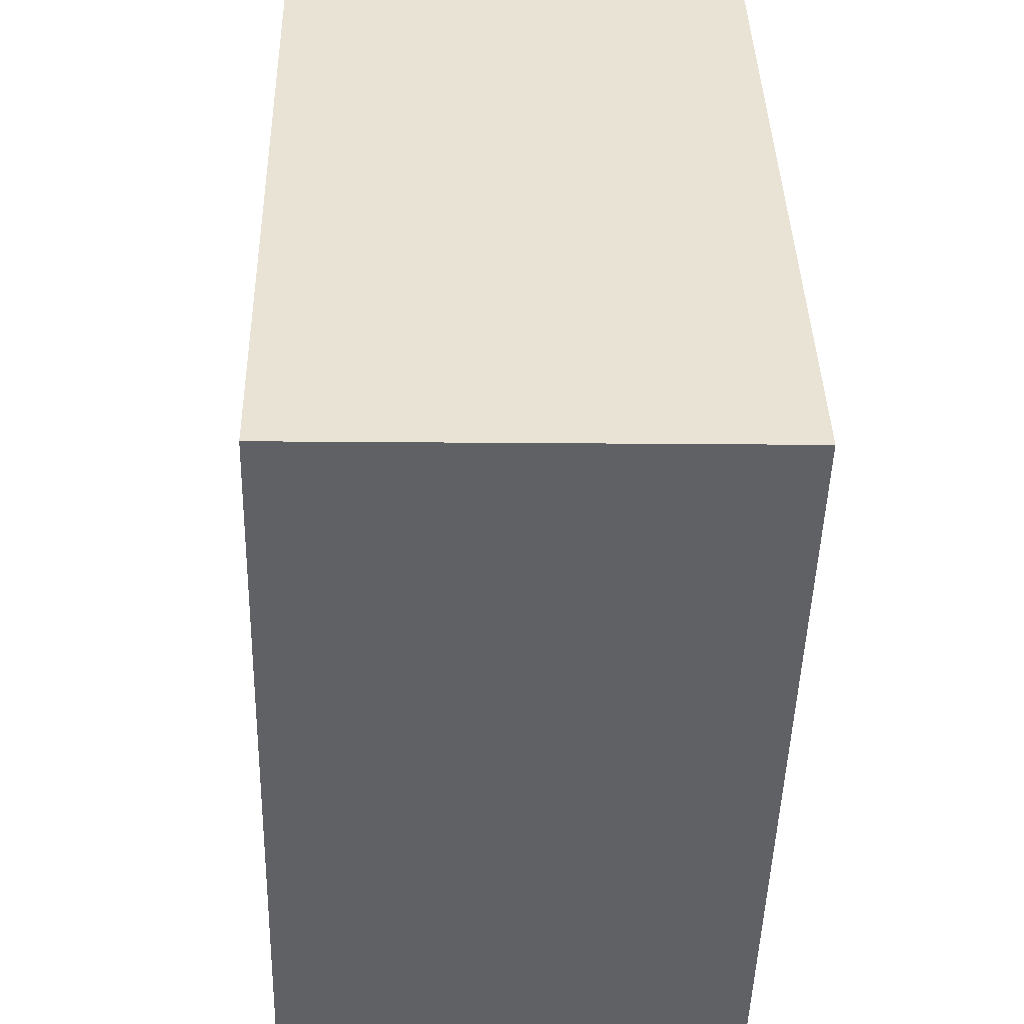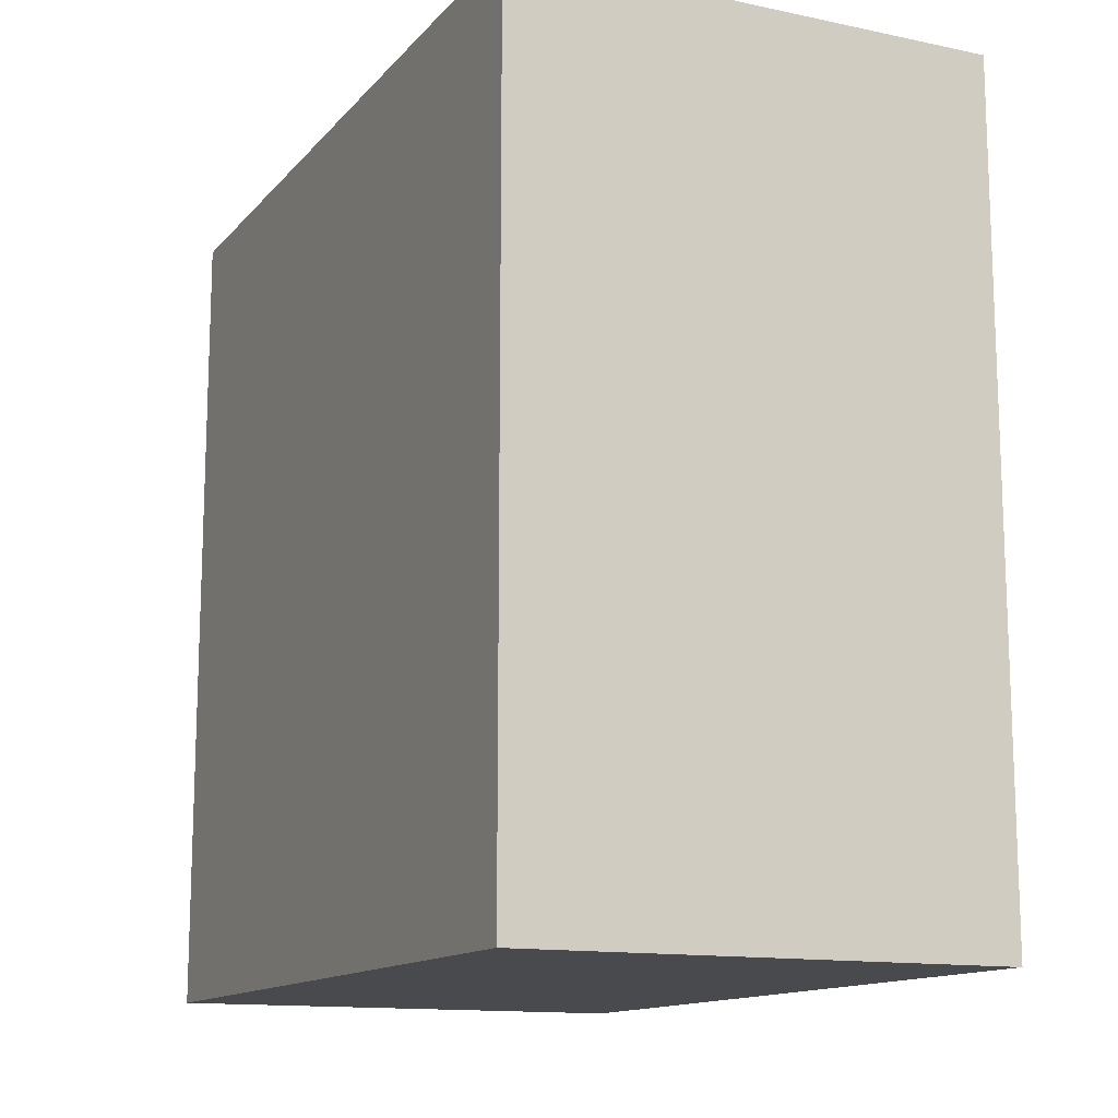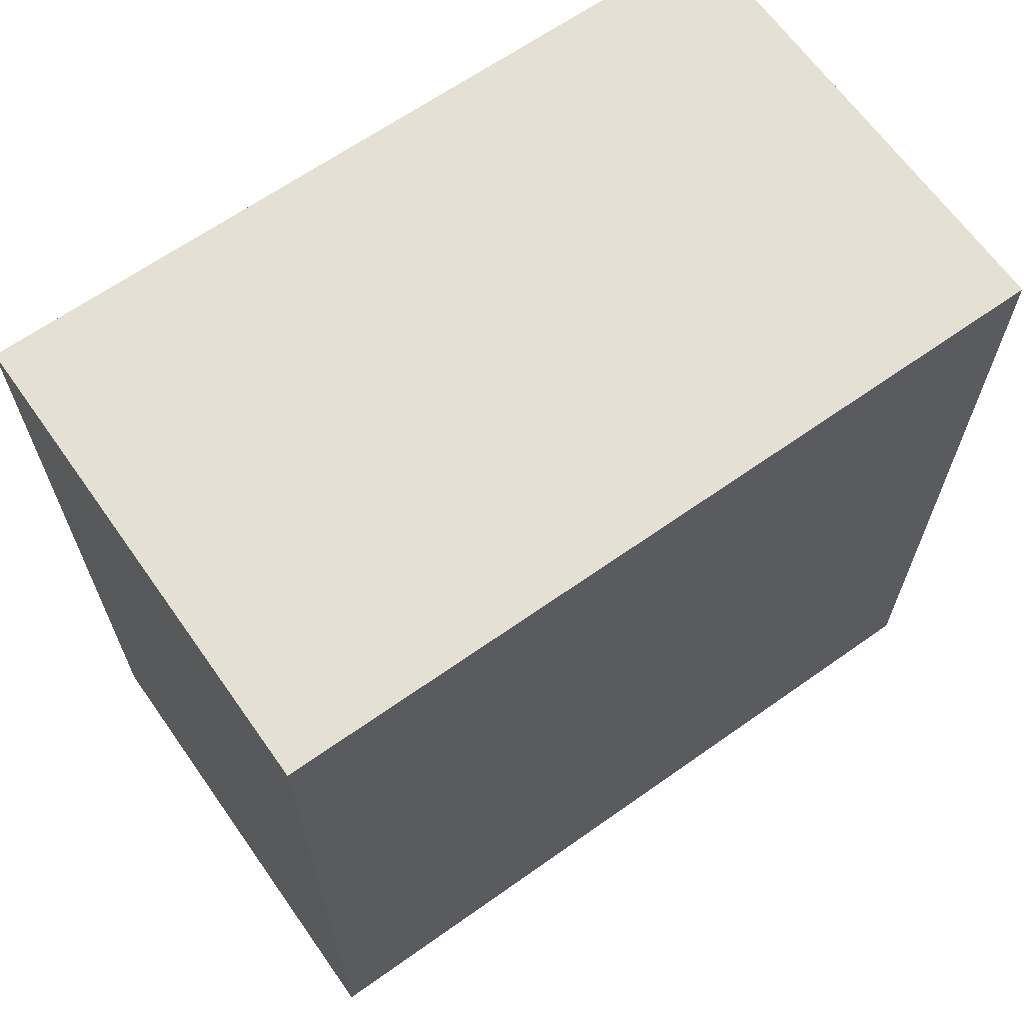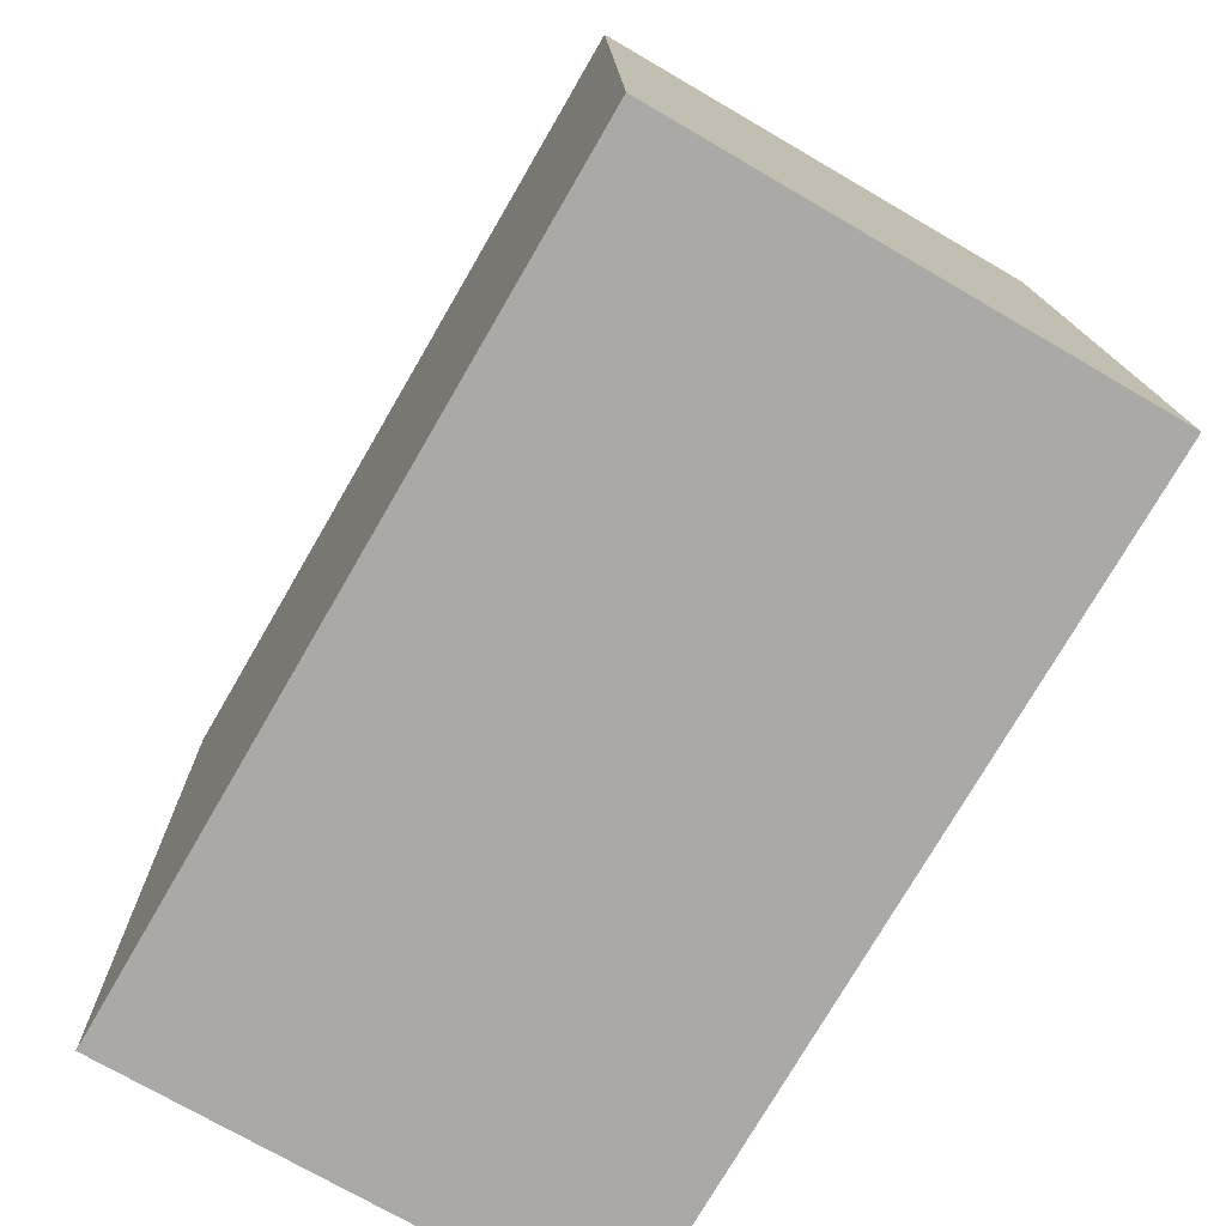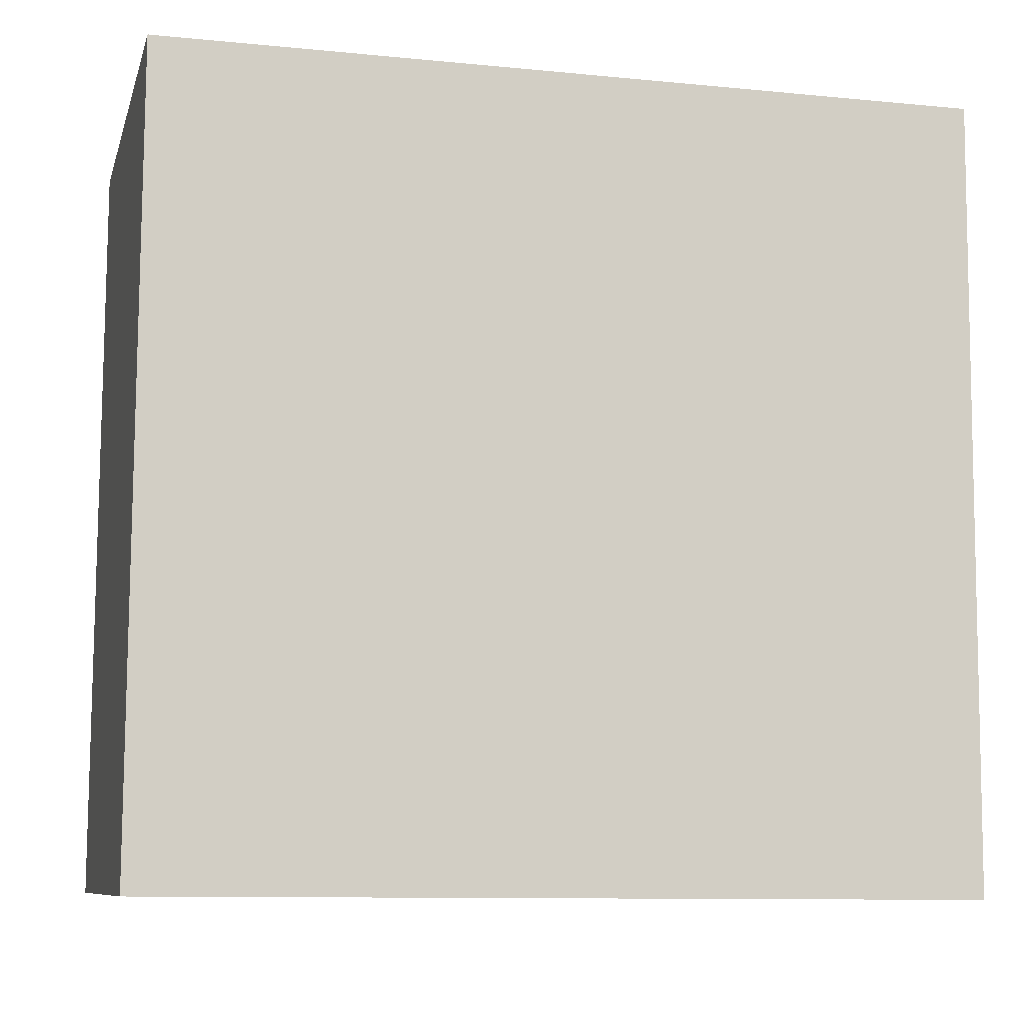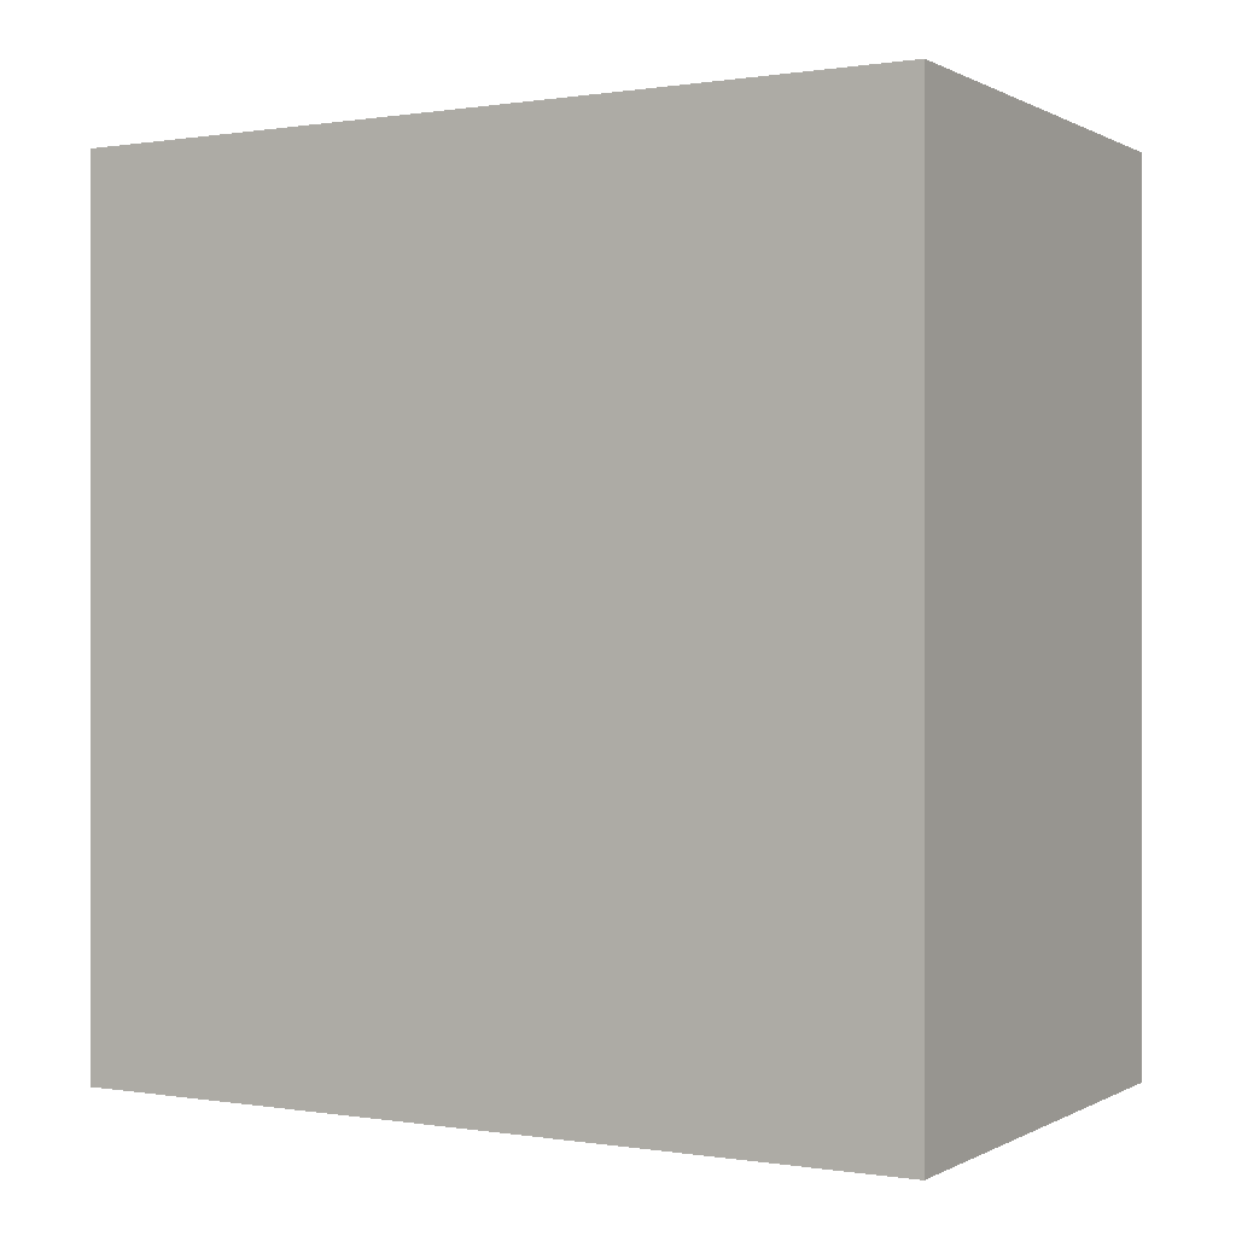
<metadata>
{"format":"obj","ext":"obj","renderer":"f3d","projection":"perspective","resolution":1024,"background":"white","views":[{"elev":-49.5,"azim":-1.6,"up":"+Z"},{"elev":-13.4,"azim":-26.7,"up":"+Y"},{"elev":65.5,"azim":53.3,"up":"+Y"},{"elev":-76.1,"azim":-30.2,"up":"+Z"},{"elev":-10.4,"azim":-103.9,"up":"+Z"},{"elev":0.2,"azim":-61.6,"up":"+Y"}]}
</metadata>
<code>
v  0.01829 4.609e-17 -0.7528
v  11.43 -1.784e-17 0.2913
v  0 0 0
v  0.06748 1.661e-16 -2.713
v  0.4749 1.155e-15 -18.86
v  11.45 4.047e-17 -0.661
v  11.49 1.51e-16 -2.466
v  11.16 1.139e-15 -18.6
v  11.85 1.138e-15 -18.58
v  0.0679 19.6 -2.713
v  11.16 19.6 -18.6
v  0.4753 19.6 -18.87
v  0.01871 19.6 -0.7534
v  0.0004171 19.6 -0.0006201
v  11.43 19.6 0.2907
v  11.45 19.6 -0.6616
v  11.49 19.6 -2.467
v  11.85 19.6 -18.58
g defaultobject
f 1 2 3
f 2 1 4
f 2 4 5
f 2 5 6
f 6 5 7
f 7 5 8
f 7 8 9
f 10 11 12
f 11 10 13
f 11 13 14
f 11 14 15
f 11 15 16
f 11 16 17
f 11 17 18
f 13 4 1
f 4 13 10
f 14 1 3
f 1 14 13
f 2 14 3
f 14 2 15
f 6 15 2
f 15 6 16
f 7 16 6
f 16 7 17
f 9 17 7
f 17 9 18
f 11 9 8
f 9 11 18
f 12 8 5
f 8 12 11
f 10 5 4
f 5 10 12

</code>
